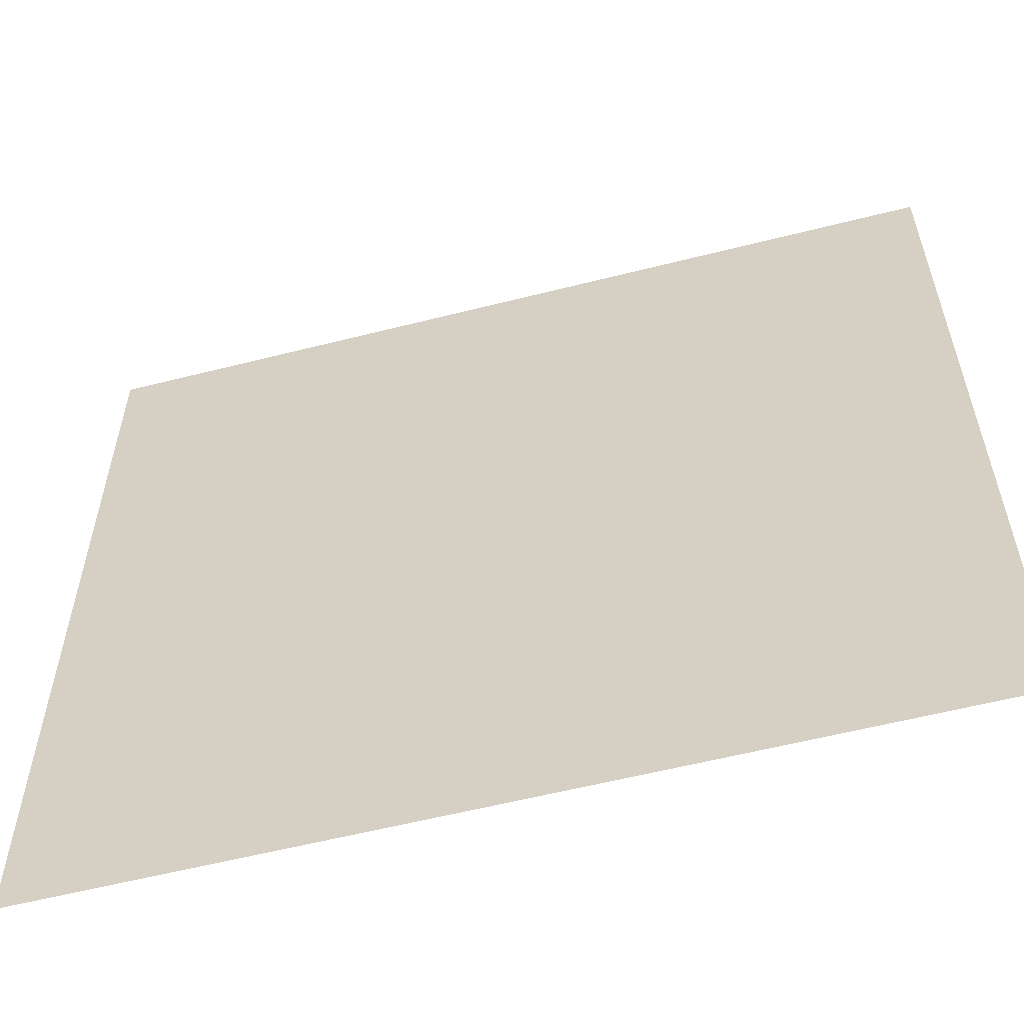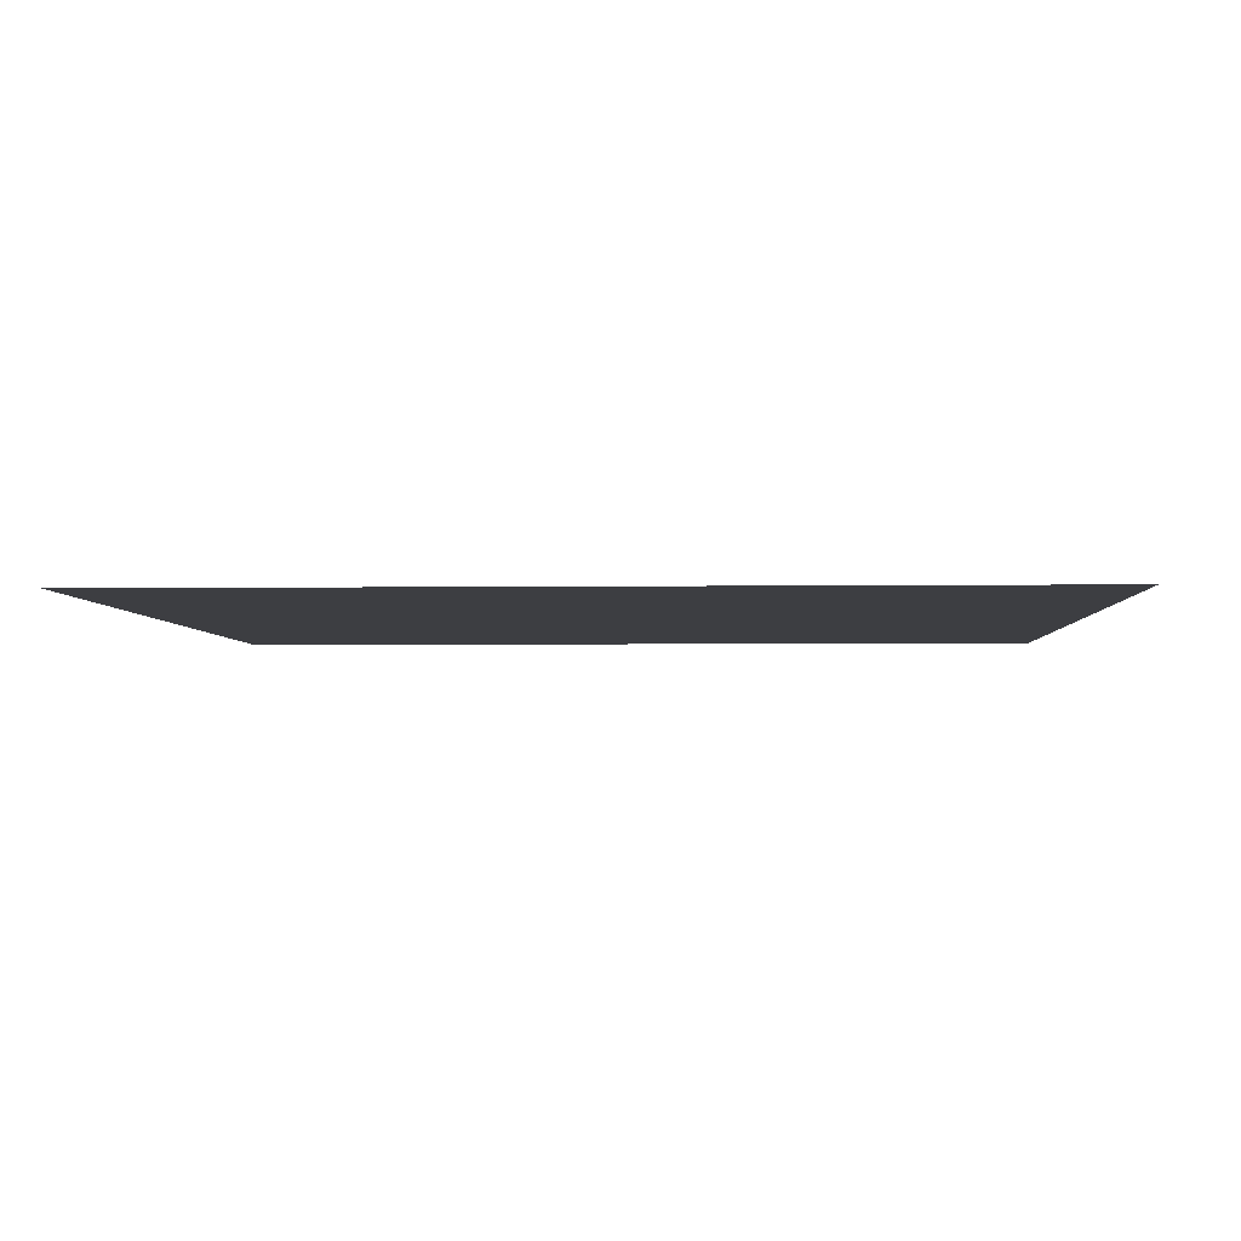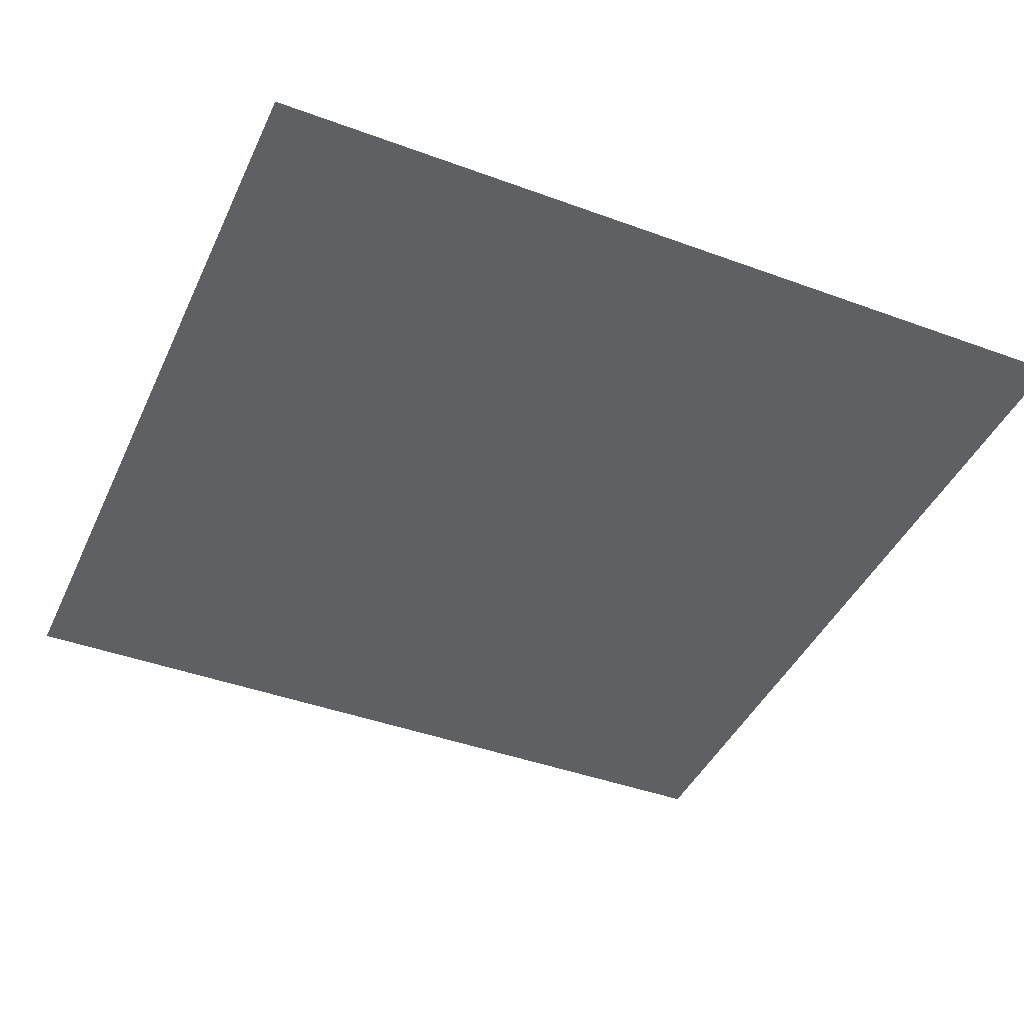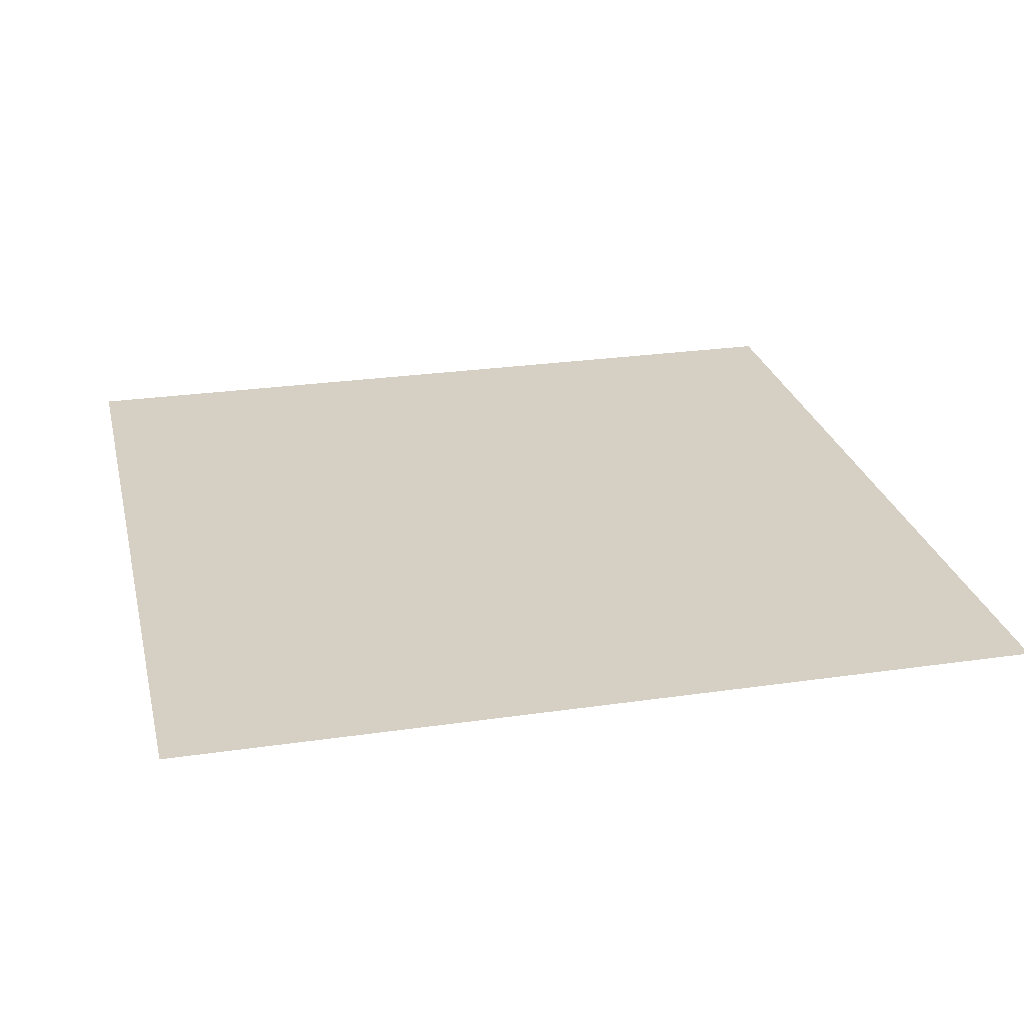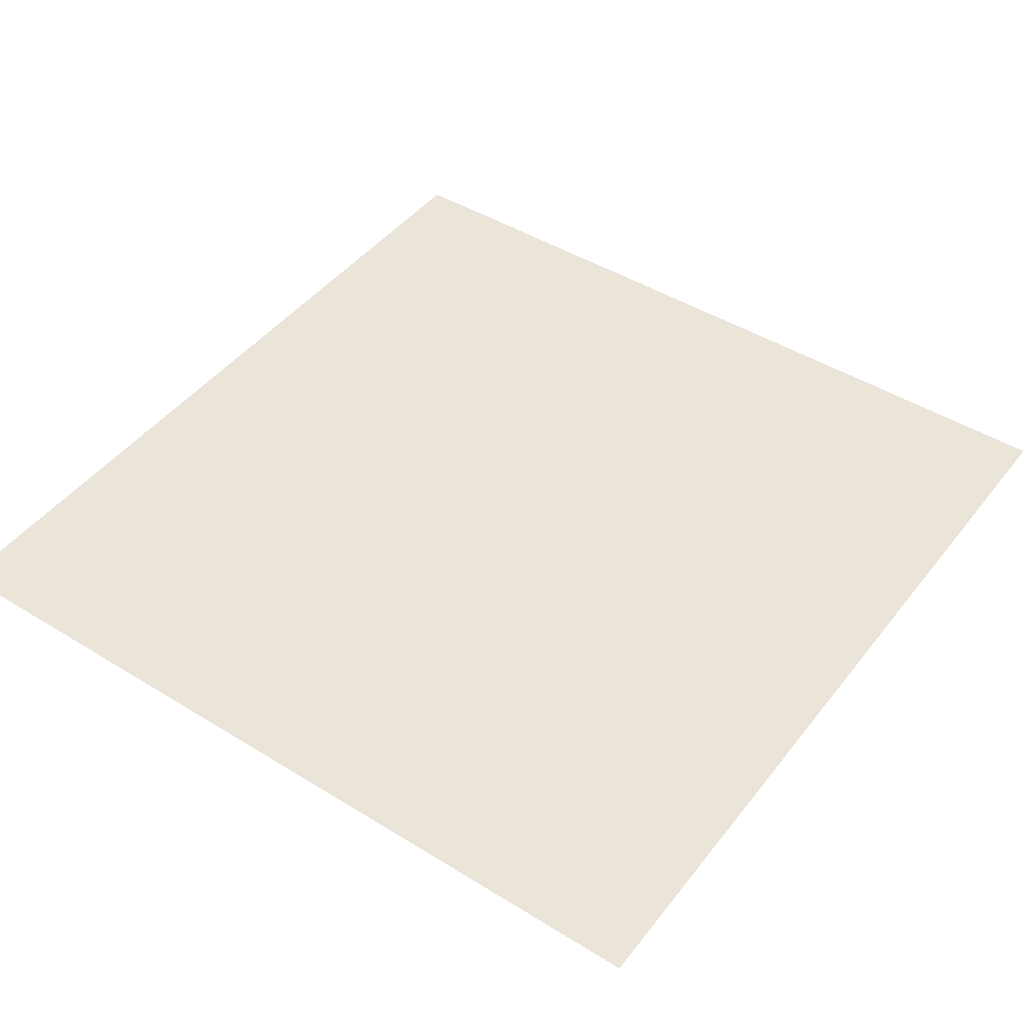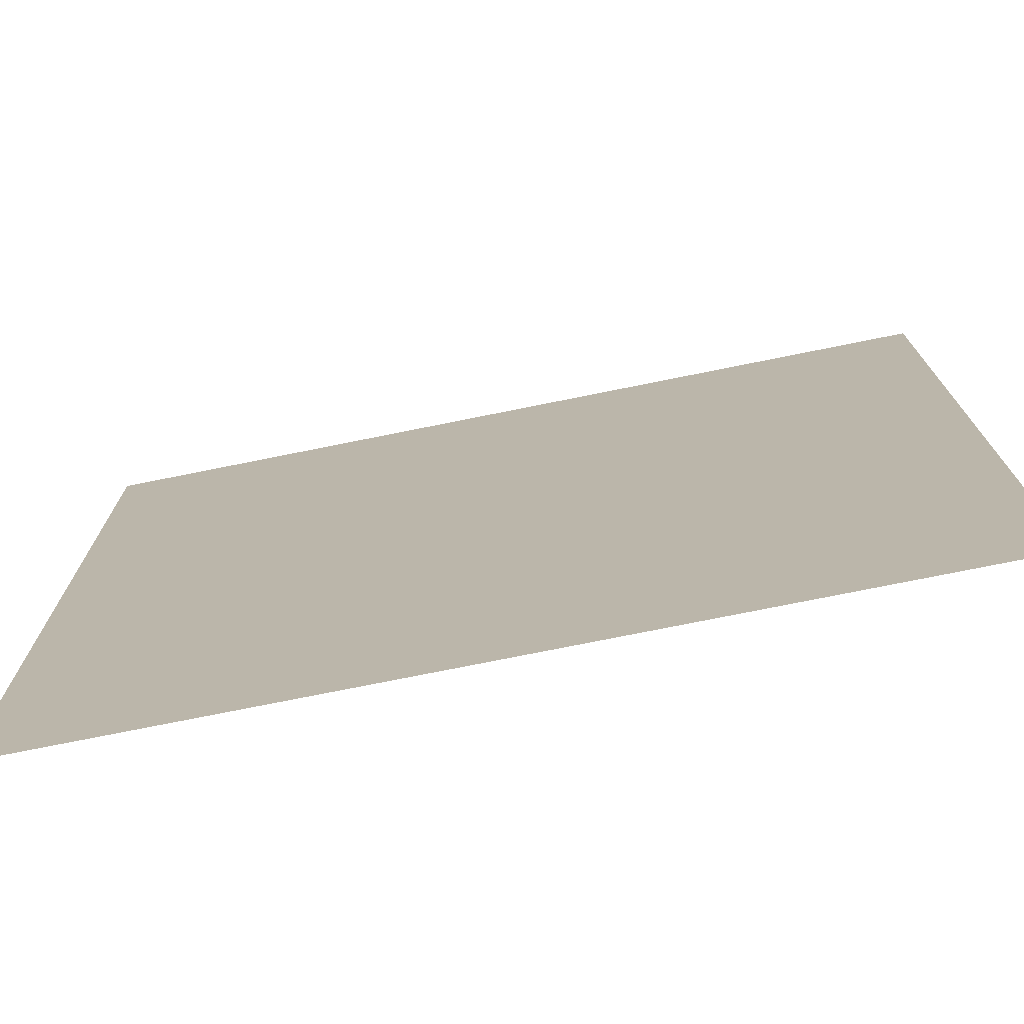
<metadata>
{"format":"obj","ext":"obj","renderer":"f3d","projection":"perspective","resolution":1024,"background":"white","views":[{"elev":-58.3,"azim":-165.3,"up":"+Y"},{"elev":-3.5,"azim":-87.3,"up":"+Z"},{"elev":-42.8,"azim":-23.6,"up":"+Z"},{"elev":26.0,"azim":77.0,"up":"+Z"},{"elev":45.3,"azim":-144.5,"up":"+Z"},{"elev":-75.1,"azim":11.4,"up":"+Y"}]}
</metadata>
<code>
o Mouth
v -0.175 -0.35 -0.3
v 0.175 -0.35 -0.3
v -0.175 0 -0.3
v 0.175 0 -0.3
f 3 4 2 1

</code>
